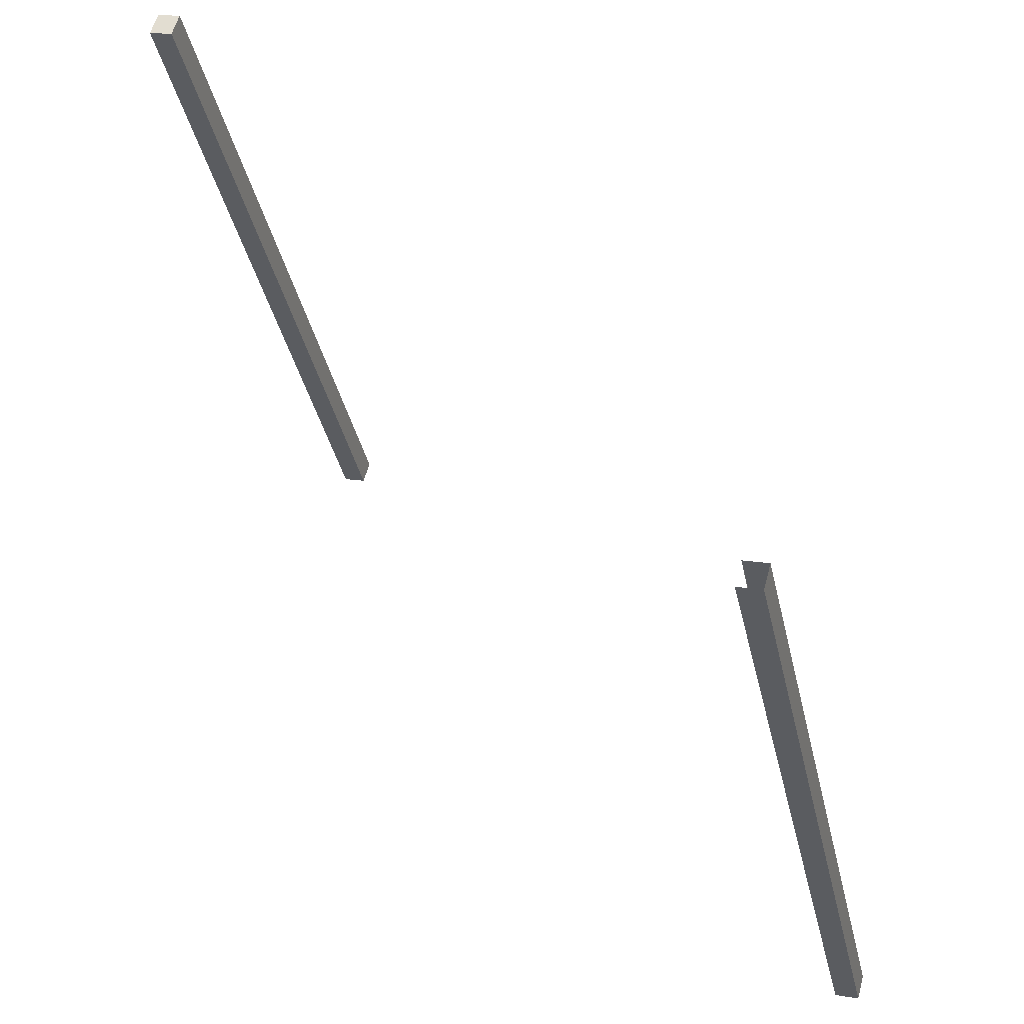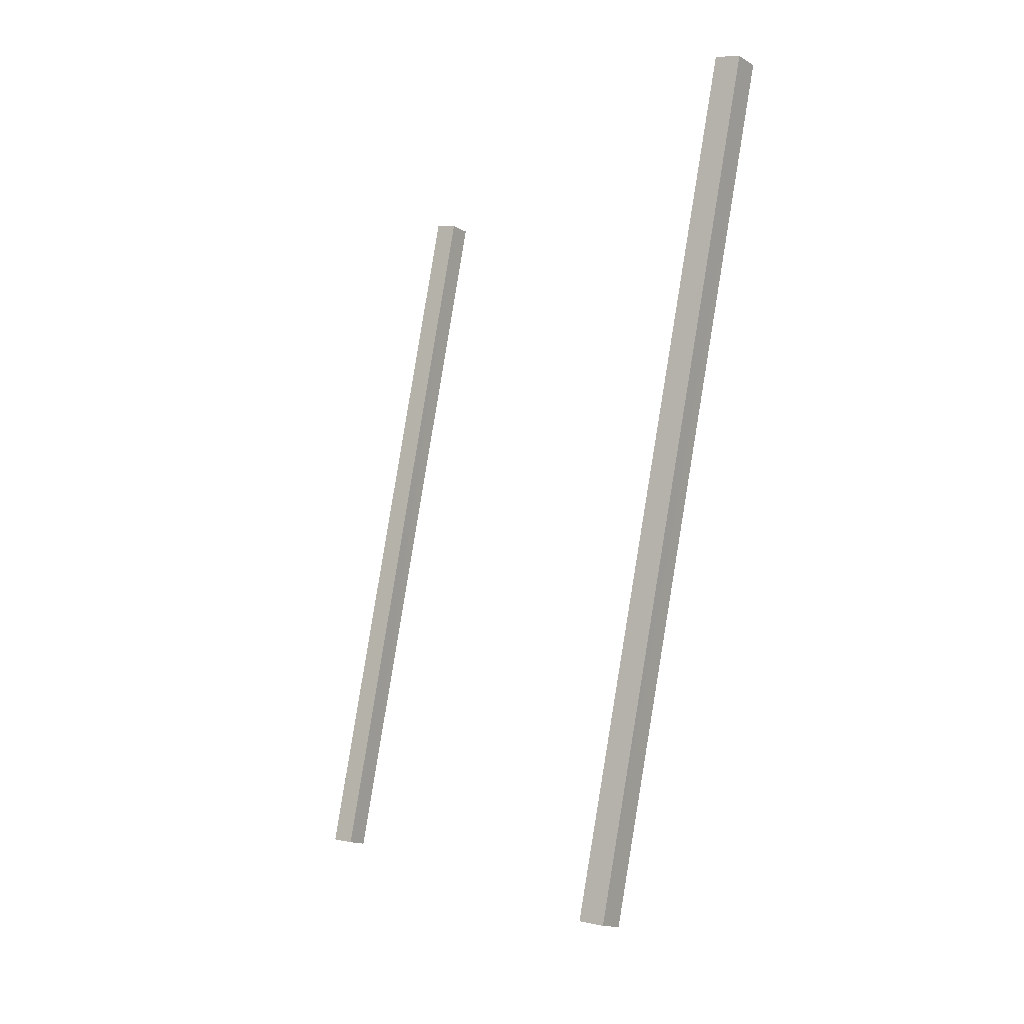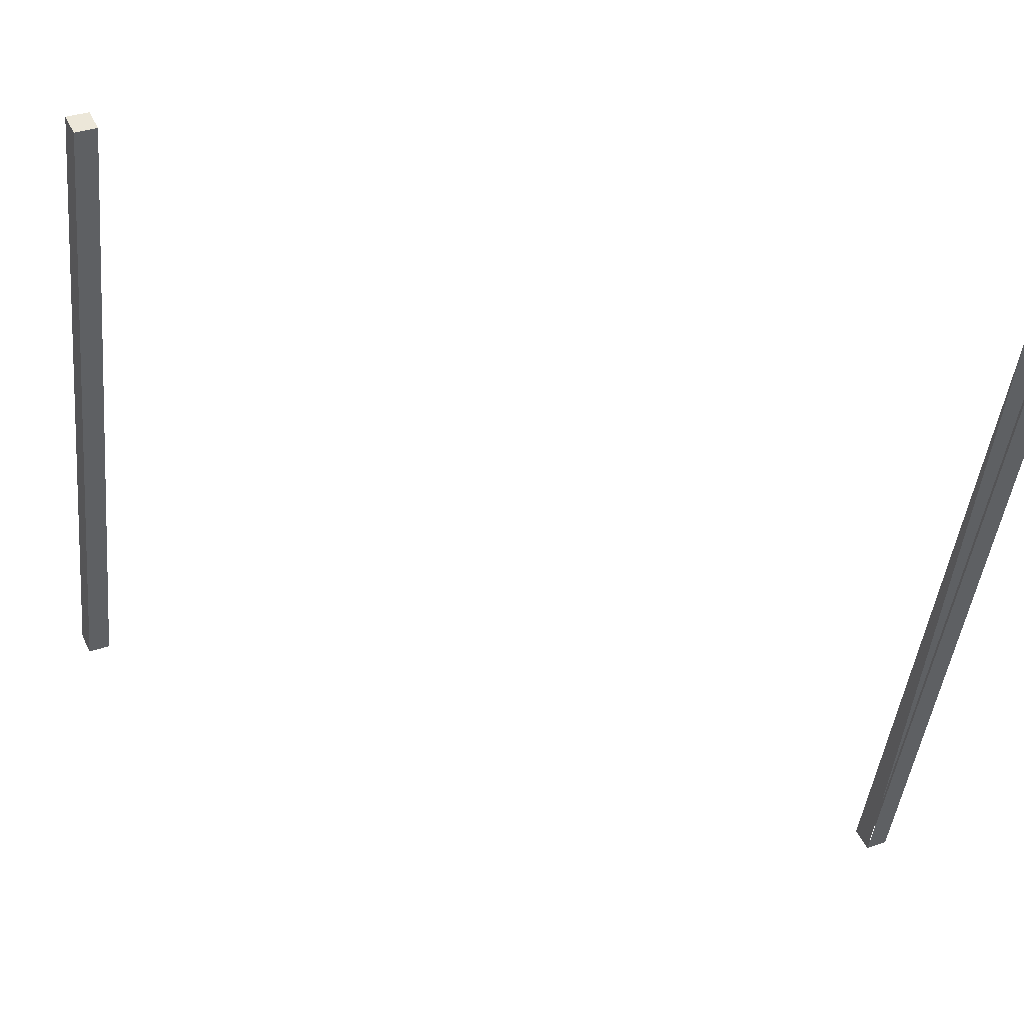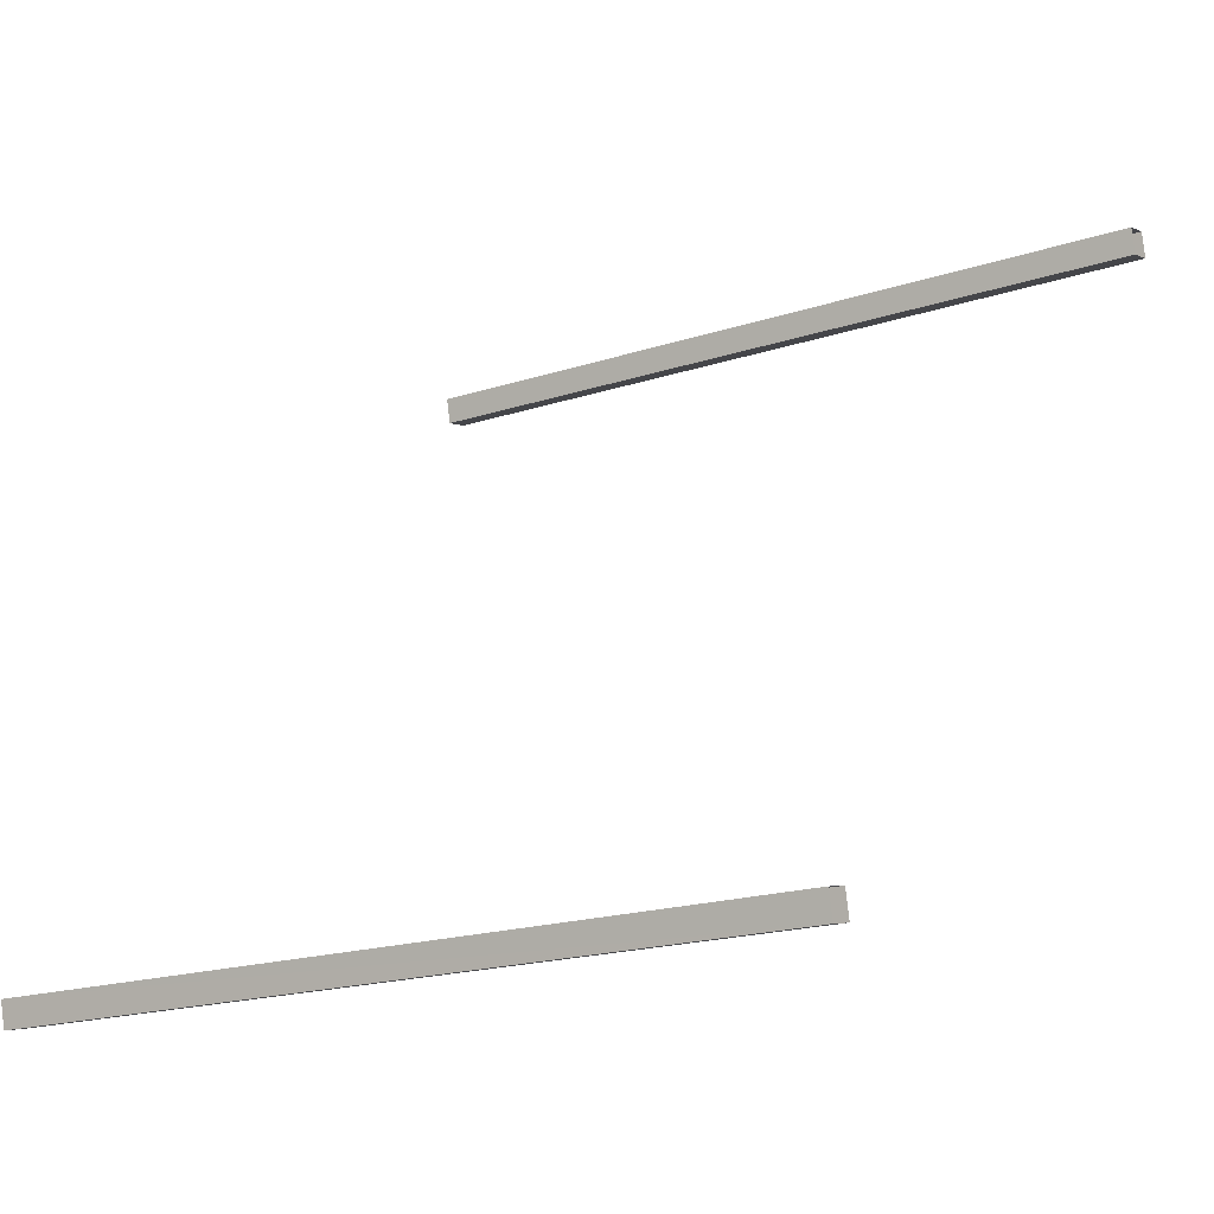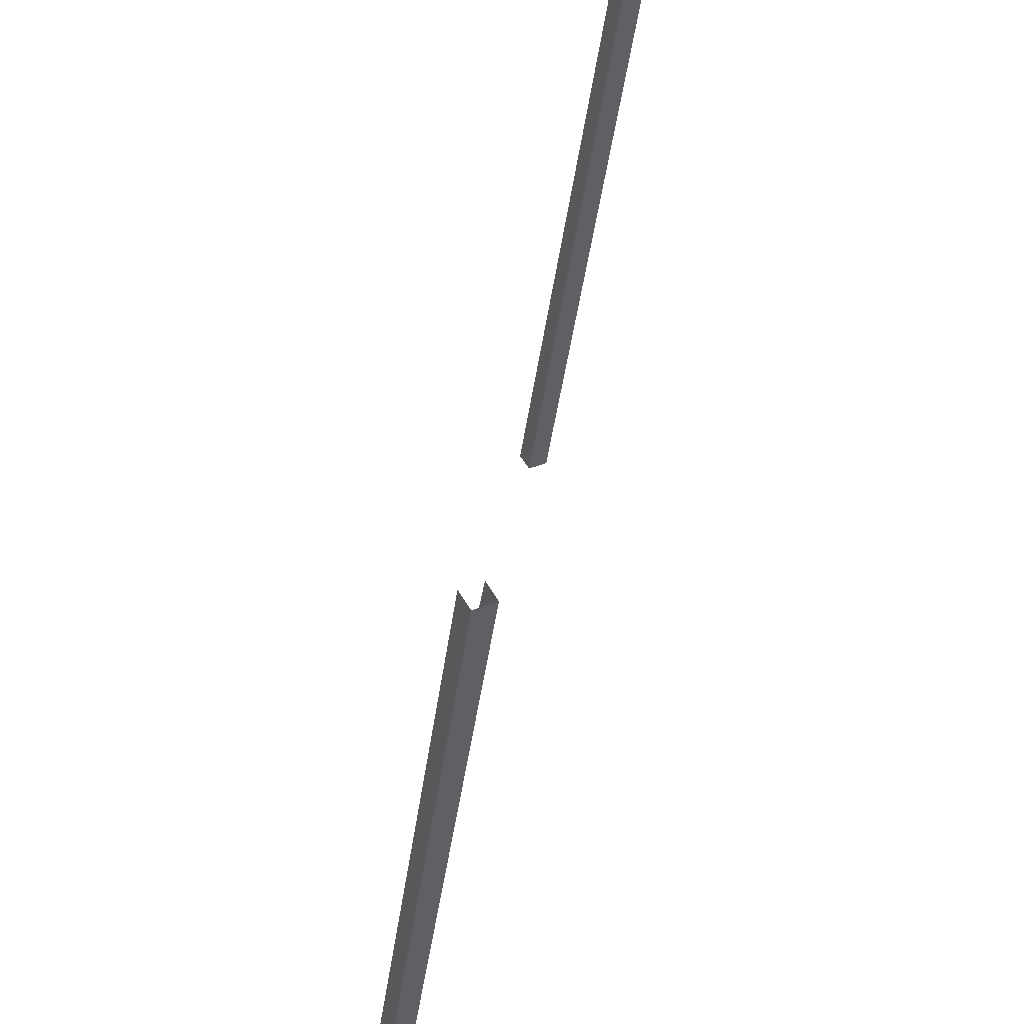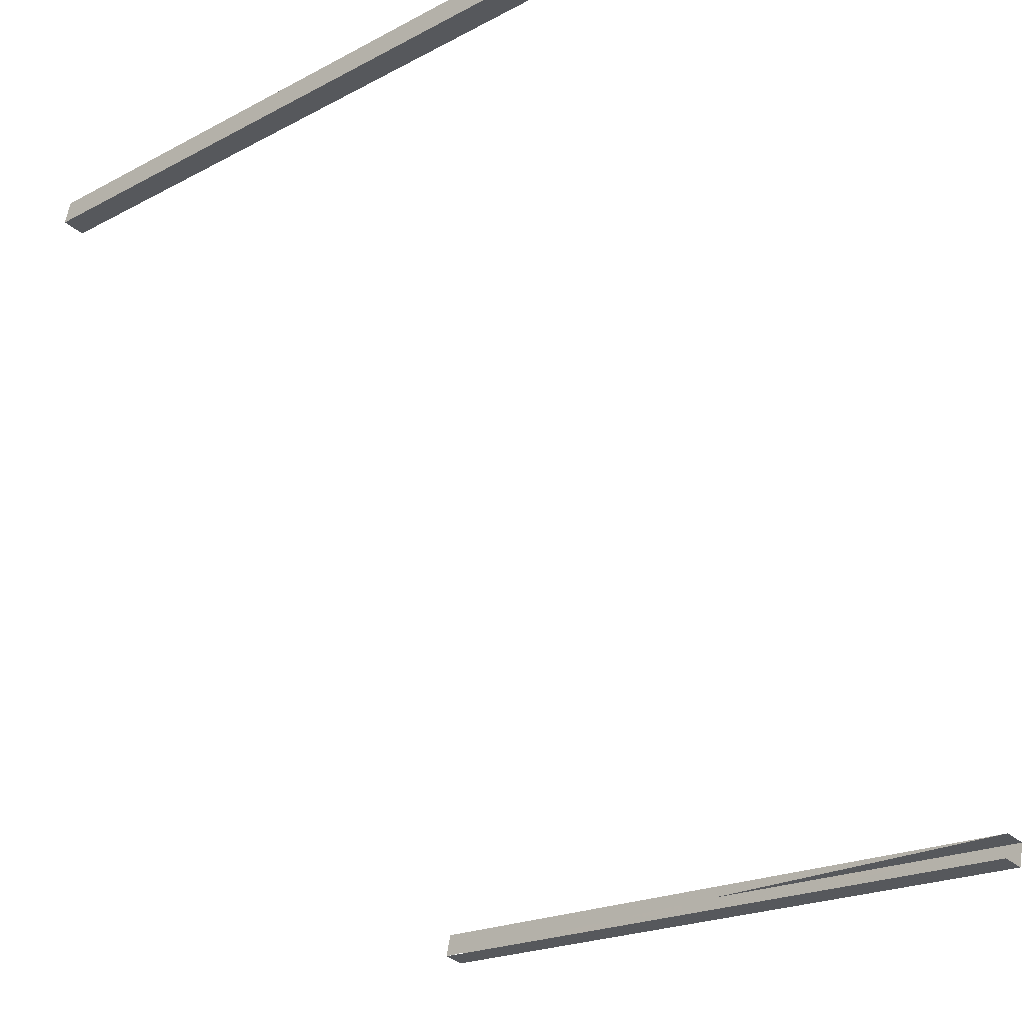
<metadata>
{"format":"obj","ext":"obj","renderer":"f3d","projection":"perspective","resolution":1024,"background":"white","views":[{"elev":-34.1,"azim":-159.0,"up":"+Z"},{"elev":-7.3,"azim":-160.4,"up":"+Y"},{"elev":53.8,"azim":140.6,"up":"+Y"},{"elev":-21.0,"azim":-47.6,"up":"+Z"},{"elev":41.4,"azim":-133.7,"up":"+Y"},{"elev":-17.0,"azim":144.3,"up":"+Z"}]}
</metadata>
<code>
v -288.1 56.97 162.4
v -288.8 61.14 162.5
v -288 56.98 162.4
v -288.7 61.16 162.5
v -288.7 61.16 162.5
v -288.8 61.14 162.5
v -288.7 61.15 162.7
v -288.8 61.13 162.6
v -288.7 61.15 162.7
v -288.8 61.13 162.6
v -288 56.97 162.5
v -288.1 56.96 162.5
v -288.1 56.97 162.4
v -288.1 56.96 162.5
v -288.8 61.14 162.5
v -288.8 61.13 162.6
v -288 56.98 162.4
v -288.7 61.16 162.5
v -288 56.97 162.5
v -288.7 61.15 162.7
v -291 56.62 158.3
v -291.8 60.78 158.5
v -291.1 56.61 158.4
v -291.9 60.76 158.5
v -291.2 56.59 158.4
v -291.2 56.6 158.2
v -291.8 60.77 158.4
v -291.7 60.79 158.4
f 1 2 3
f 3 2 4
f 3 4 4
f 4 4 5
f 4 5 5
f 5 5 6
f 5 6 7
f 7 6 8
f 7 8 8
f 8 8 9
f 8 9 9
f 9 9 10
f 9 10 11
f 11 10 12
f 11 12 12
f 12 12 13
f 12 13 13
f 13 13 14
f 13 14 15
f 15 14 16
f 15 16 16
f 16 16 17
f 16 17 17
f 17 17 18
f 17 18 19
f 19 18 20
f 19 20 20
f 20 20 21
f 20 21 21
f 21 21 22
f 21 22 23
f 23 22 24
f 23 24 25
f 25 24 24
f 25 24 26
f 26 24 27
f 26 27 21
f 21 27 28

</code>
